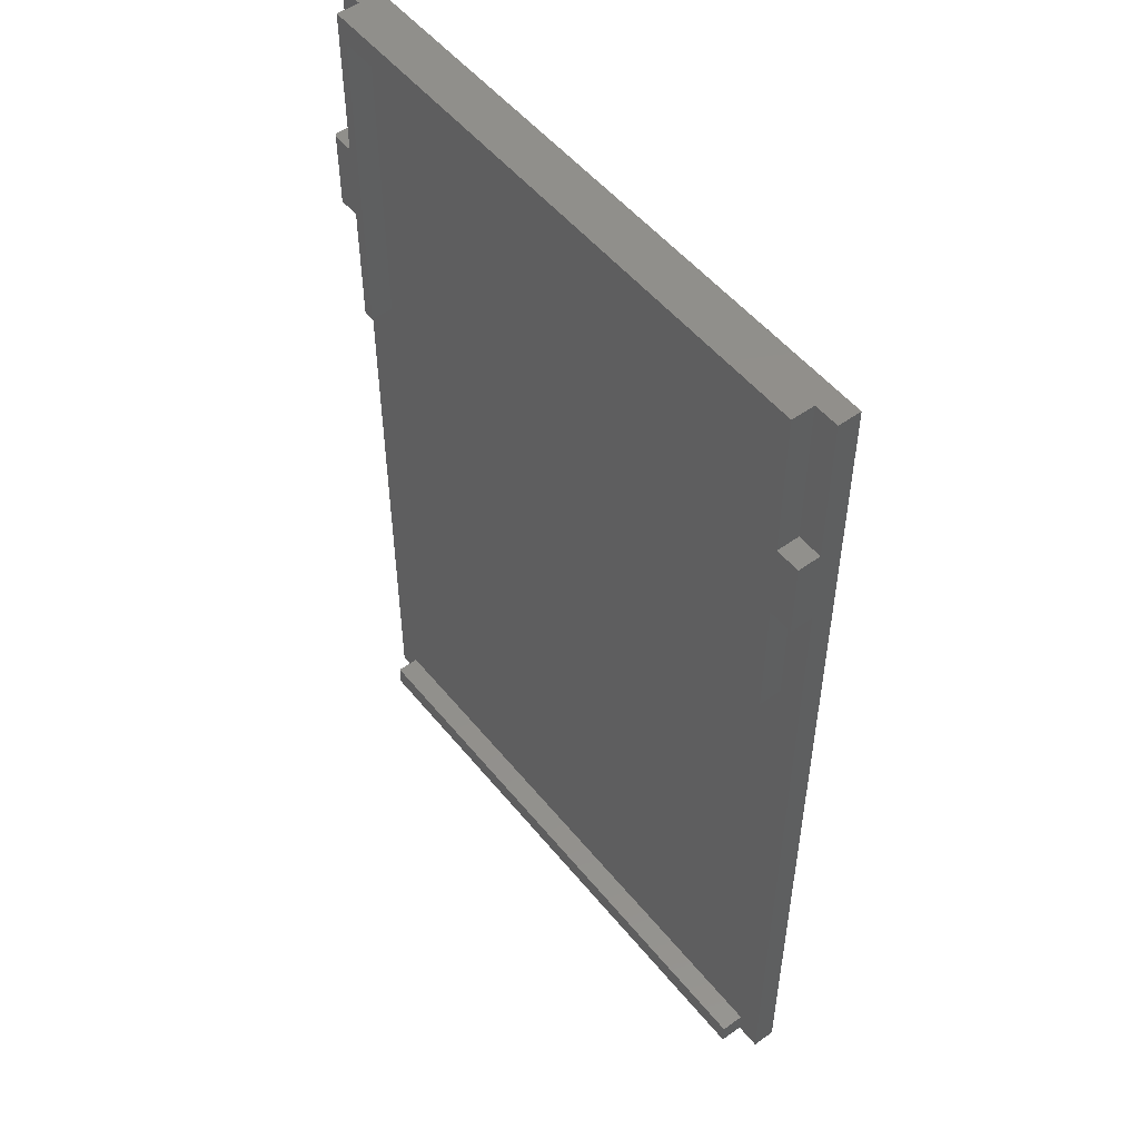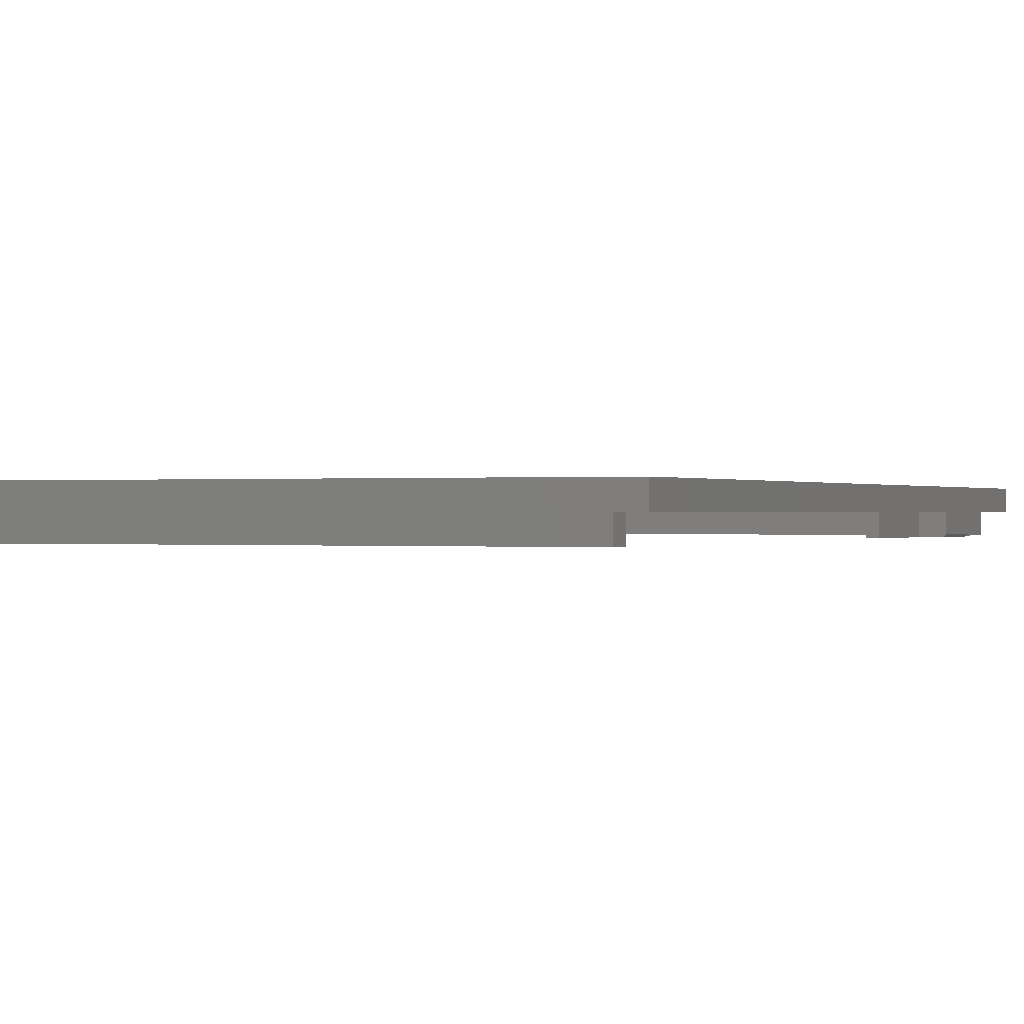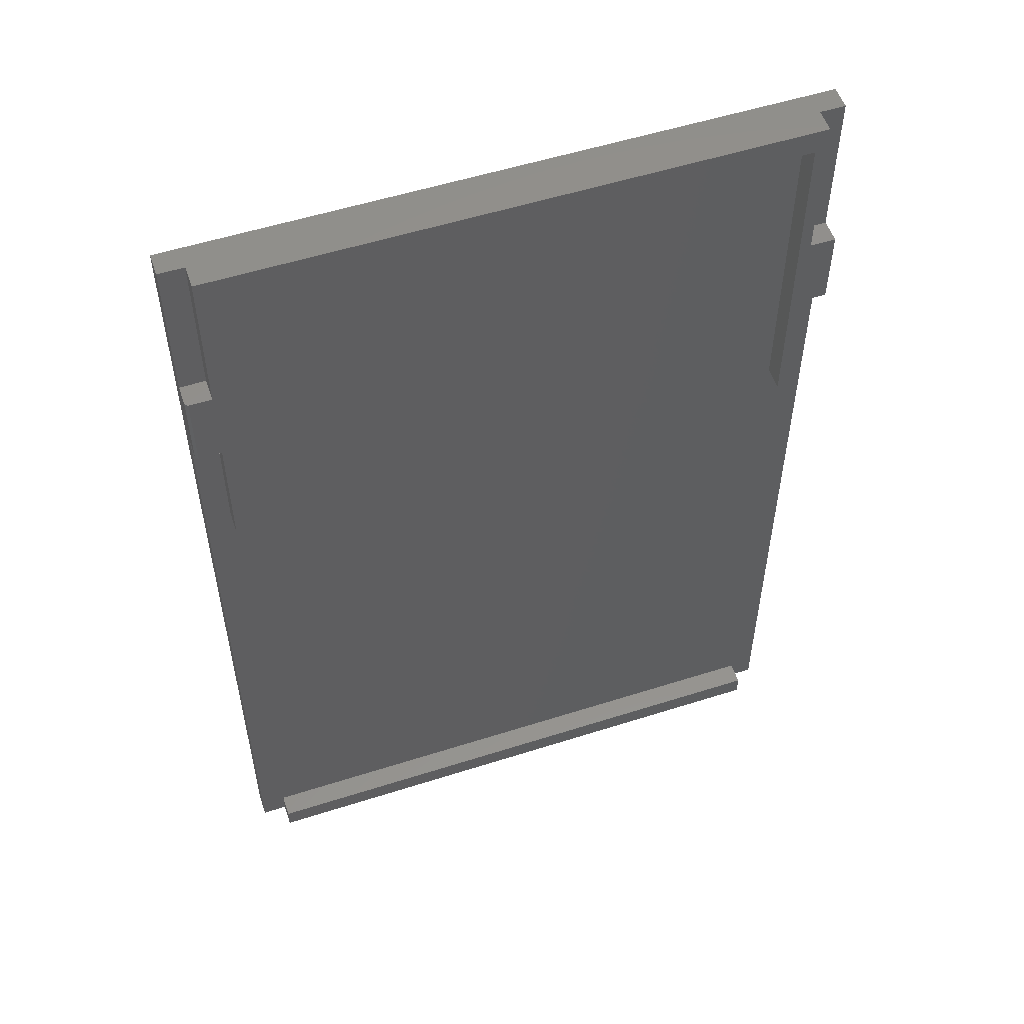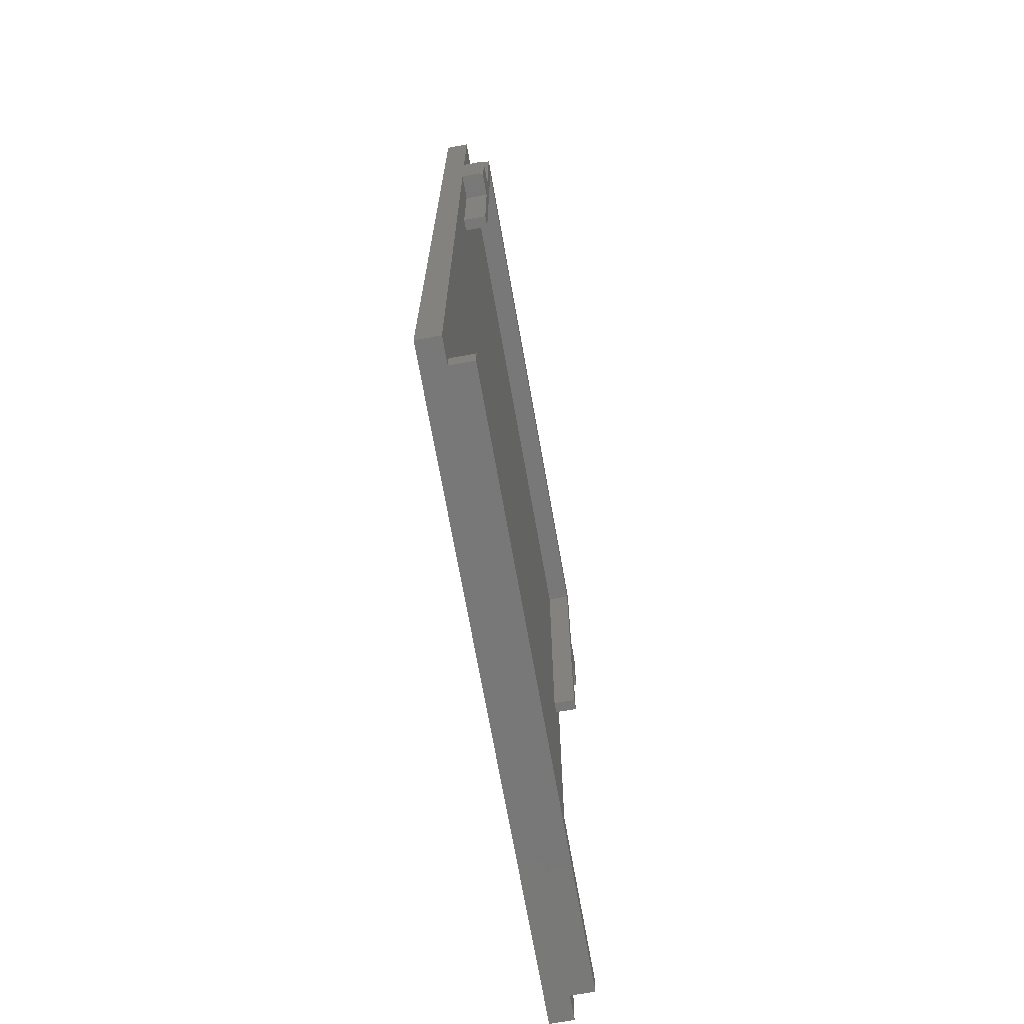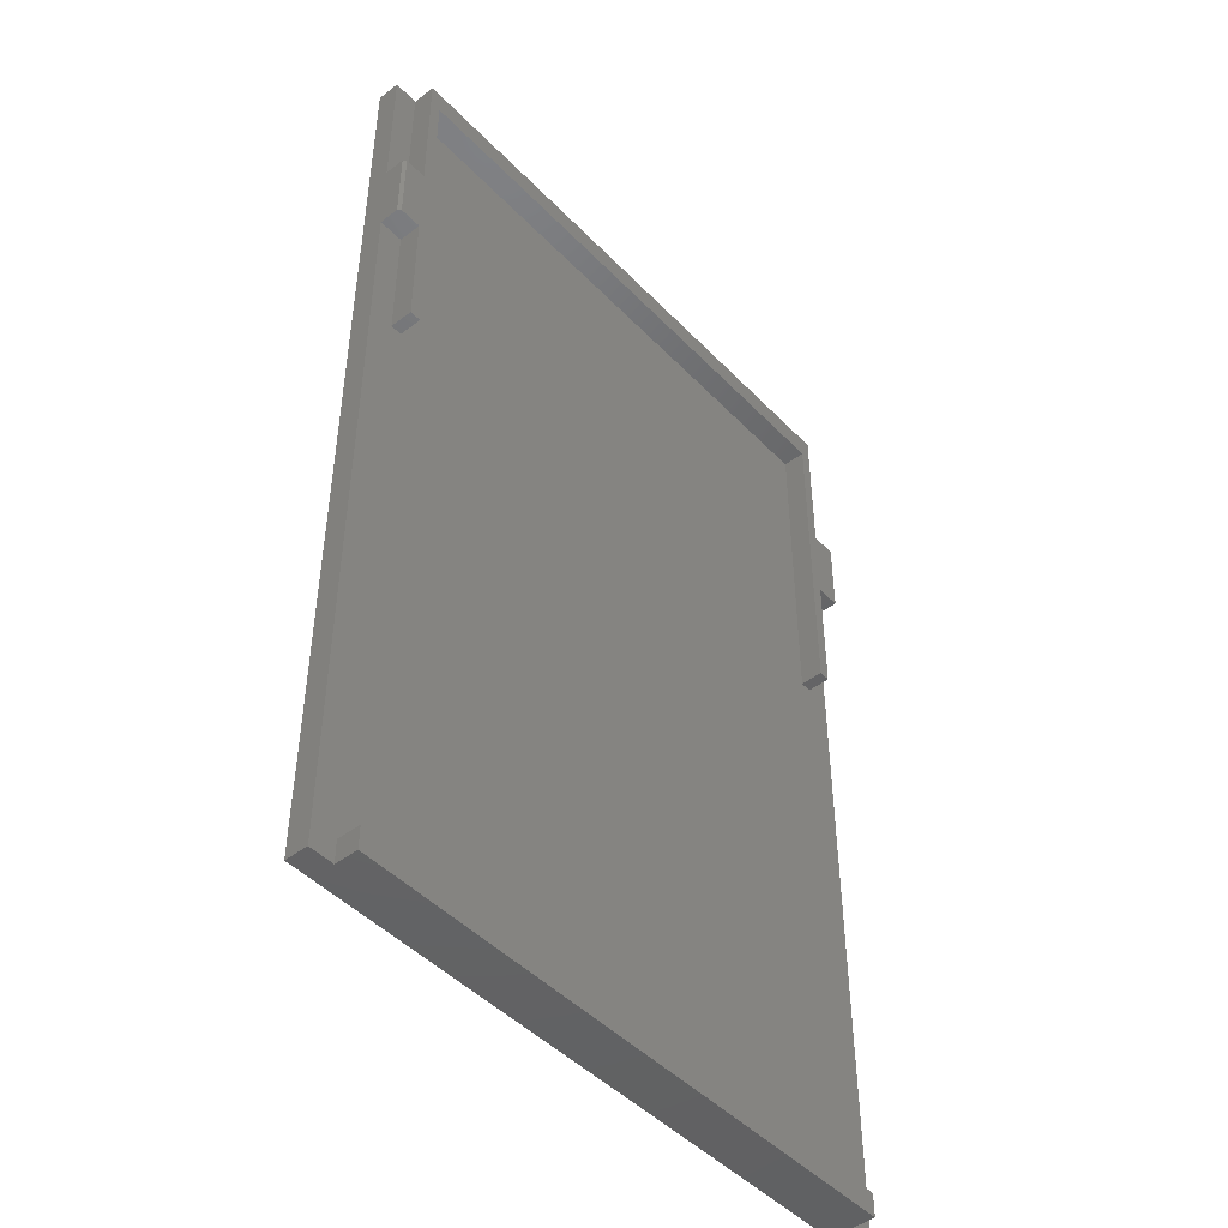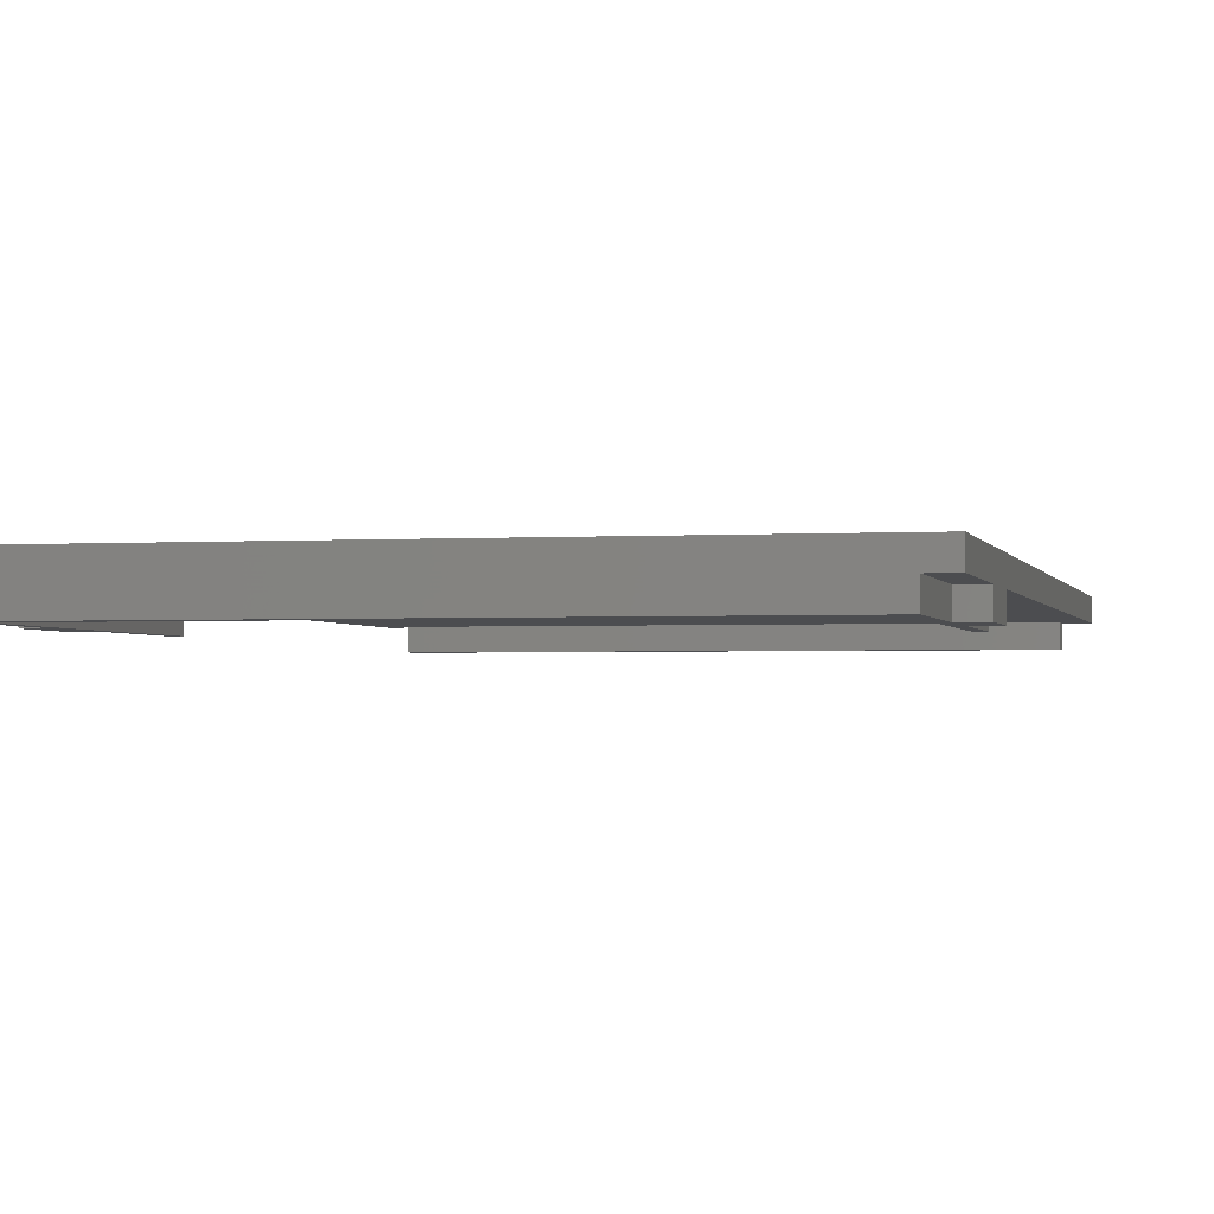
<metadata>
{"format":"stl","ext":"stl","renderer":"f3d","projection":"perspective","resolution":1024,"background":"white","views":[{"elev":51.7,"azim":-127.8,"up":"+Y"},{"elev":0.0,"azim":24.4,"up":"+Z"},{"elev":54.3,"azim":161.3,"up":"+Y"},{"elev":-71.3,"azim":100.1,"up":"+Y"},{"elev":-46.8,"azim":130.9,"up":"+Y"},{"elev":-2.0,"azim":-166.9,"up":"+Z"}]}
</metadata>
<code>
# stl→obj: 50 verts, 96 faces
v 35 49.95 -1.4
v 34.8 49.95 -1.6
v 35 55.45 -1.4
v 34.8 55.45 -1.6
v 35 49.95 0
v 35 55.45 0
v 35 66 1.6
v 35 66 0
v 35 -1.6 1.6
v 35 -1.6 0
v 33.25 55.45 0
v 33.25 55.45 -1.6
v -7.45 41 0
v -7.45 49.95 0
v -7.45 41 -1.6
v -7.45 49.95 -1.6
v -6.65 41 0
v -6.65 41 -1.6
v -6.65 64.25 0
v -6.65 64.25 -1.6
v 32.45 64.25 0
v 32.45 64.25 -1.6
v 32.45 41 0
v 32.45 41 -1.6
v 33.25 41 0
v 33.25 41 -1.6
v 33.25 49.95 0
v 33.25 49.95 -1.6
v 33.25 66 0
v 33.25 66 -1.6
v -7.45 55.45 0
v -7.45 66 0
v -7.45 55.45 -1.6
v -7.45 66 -1.6
v -9.2 55.45 0
v -9.2 55.45 -1.6
v -9.2 49.95 0
v -9.2 49.95 -1.6
v -9.2 66 0
v 33.25 0 0
v 33.25 -1.6 0
v 33.25 0 -1.6
v 33.25 -1.6 -1.6
v -7.45 0 0
v -7.45 0 -1.6
v -7.45 -1.6 0
v -7.45 -1.6 -1.6
v -9.2 -1.6 0
v -9.2 -1.6 1.6
v -9.2 66 1.6
f 1 2 3
f 3 2 4
f 1 3 5
f 5 3 6
f 5 6 7
f 7 6 8
f 7 9 5
f 5 9 10
f 6 3 11
f 11 3 4
f 11 4 12
f 13 14 15
f 15 14 16
f 17 13 18
f 18 13 15
f 19 17 20
f 20 17 18
f 21 19 22
f 22 19 20
f 23 21 24
f 24 21 22
f 25 23 26
f 26 23 24
f 27 25 28
f 28 25 26
f 28 2 27
f 27 2 1
f 27 1 5
f 29 11 30
f 30 11 12
f 31 32 33
f 33 32 34
f 35 31 36
f 36 31 33
f 14 37 16
f 16 37 38
f 2 28 4
f 4 28 12
f 12 28 22
f 12 22 30
f 30 22 20
f 30 20 34
f 34 20 33
f 33 20 16
f 33 16 38
f 26 24 28
f 28 24 22
f 20 18 16
f 16 18 15
f 38 36 33
f 31 35 32
f 32 35 39
f 6 11 8
f 8 11 29
f 40 41 42
f 42 41 43
f 44 40 45
f 45 40 42
f 46 44 47
f 47 44 45
f 45 42 47
f 47 42 43
f 27 5 25
f 25 5 10
f 25 10 40
f 40 10 41
f 25 40 23
f 23 40 44
f 23 44 17
f 17 44 13
f 13 44 48
f 13 48 37
f 44 46 48
f 37 14 13
f 19 21 17
f 17 21 23
f 48 46 49
f 49 46 41
f 49 41 9
f 9 41 10
f 47 43 46
f 46 43 41
f 48 49 37
f 37 49 50
f 37 50 35
f 35 50 39
f 36 38 35
f 35 38 37
f 8 29 7
f 7 29 32
f 7 32 50
f 50 32 39
f 30 34 29
f 29 34 32
f 7 50 9
f 9 50 49

</code>
